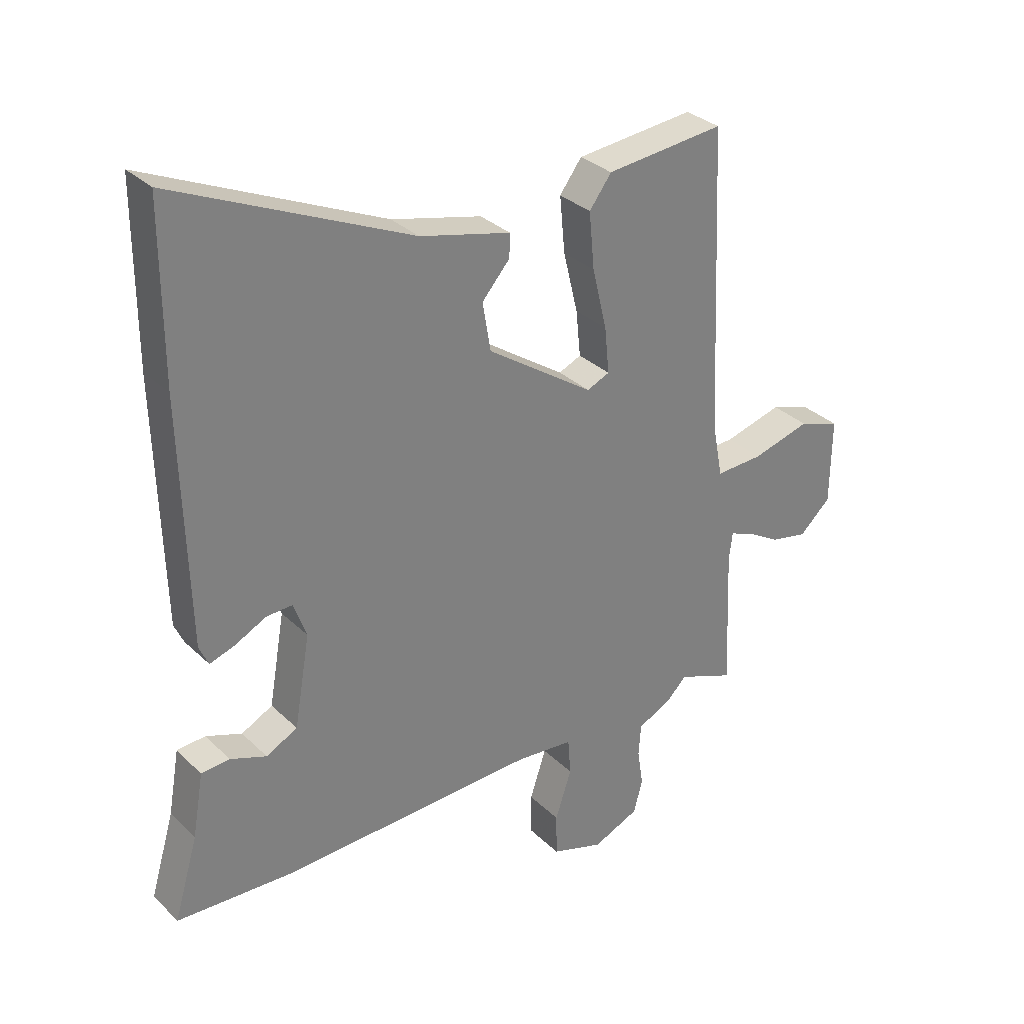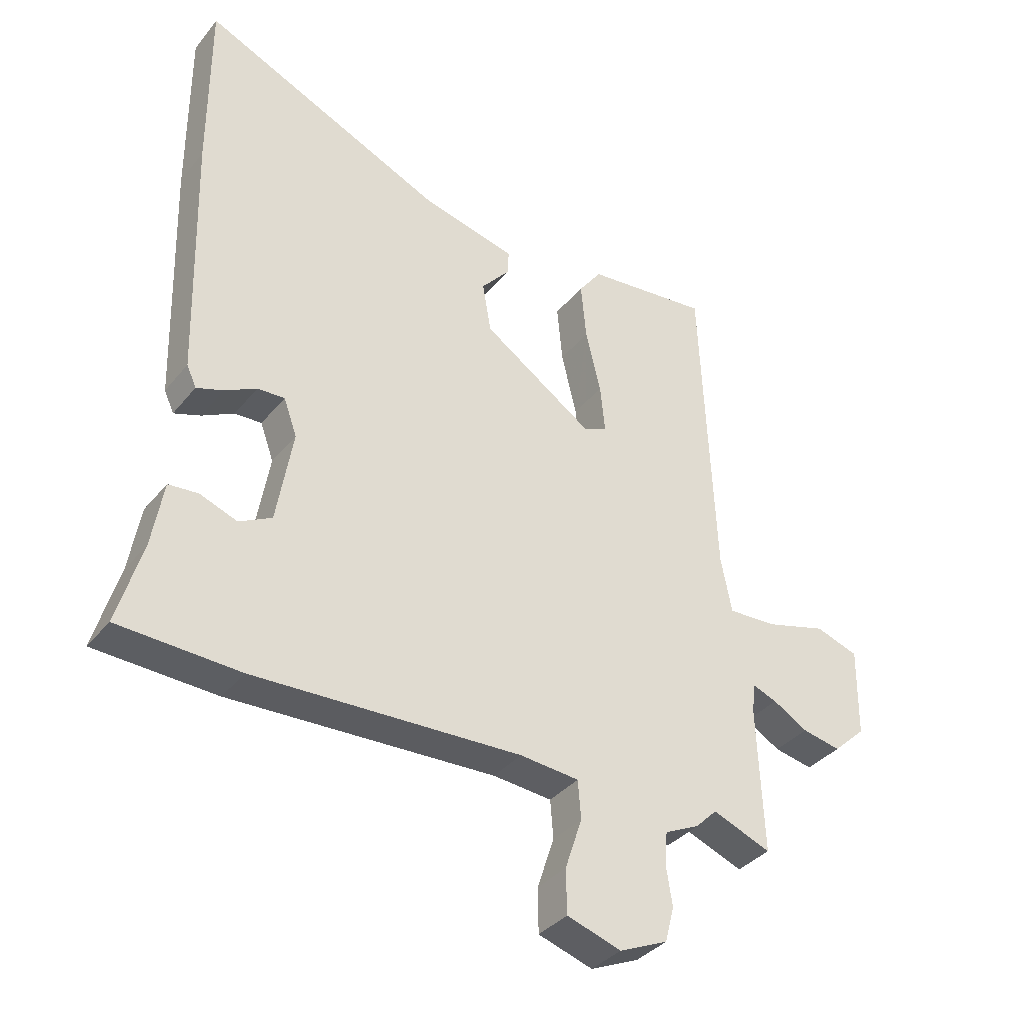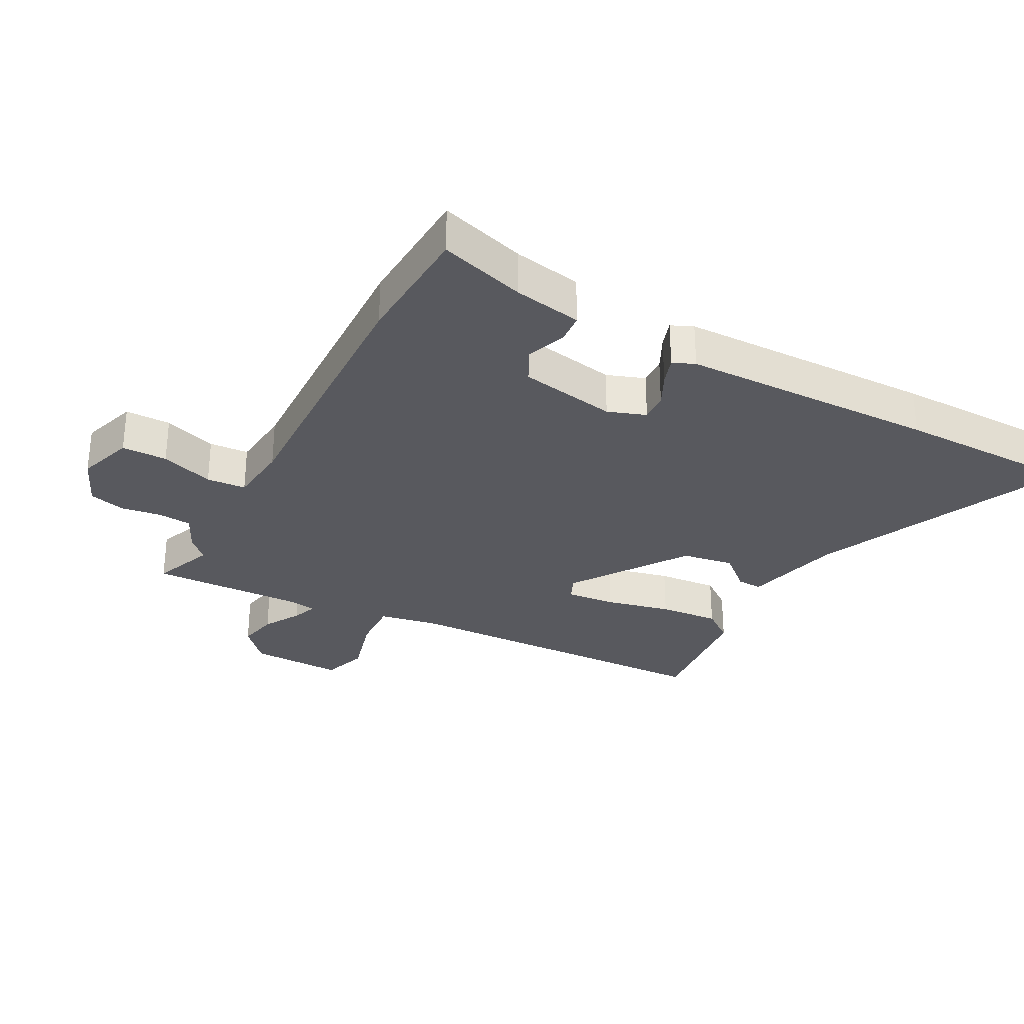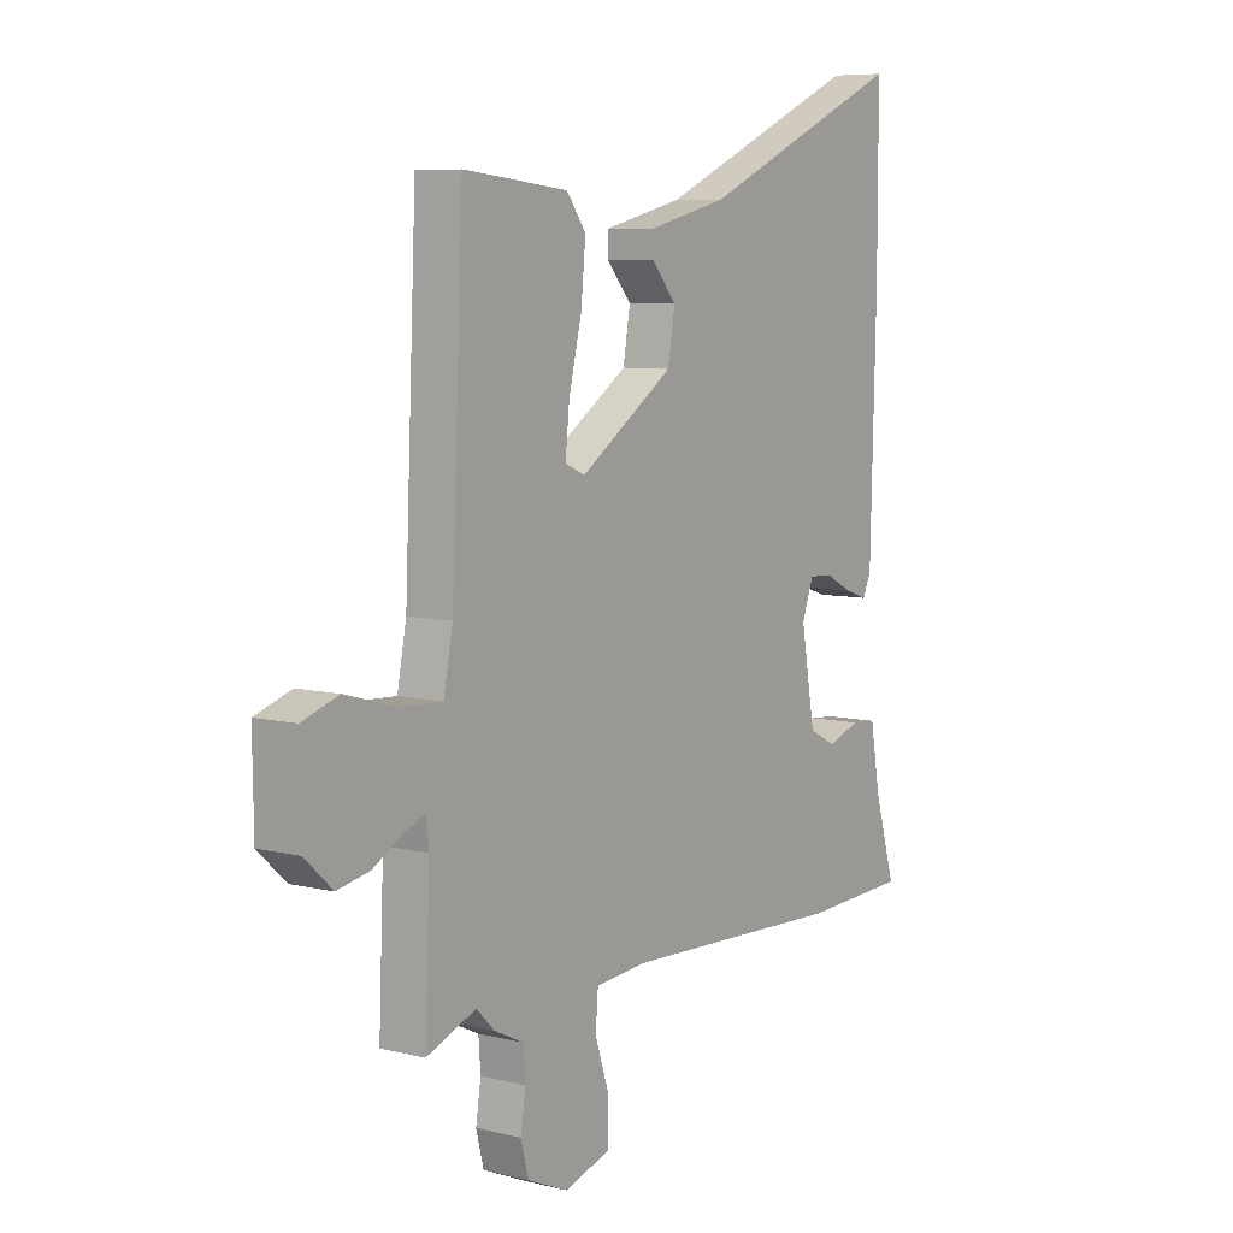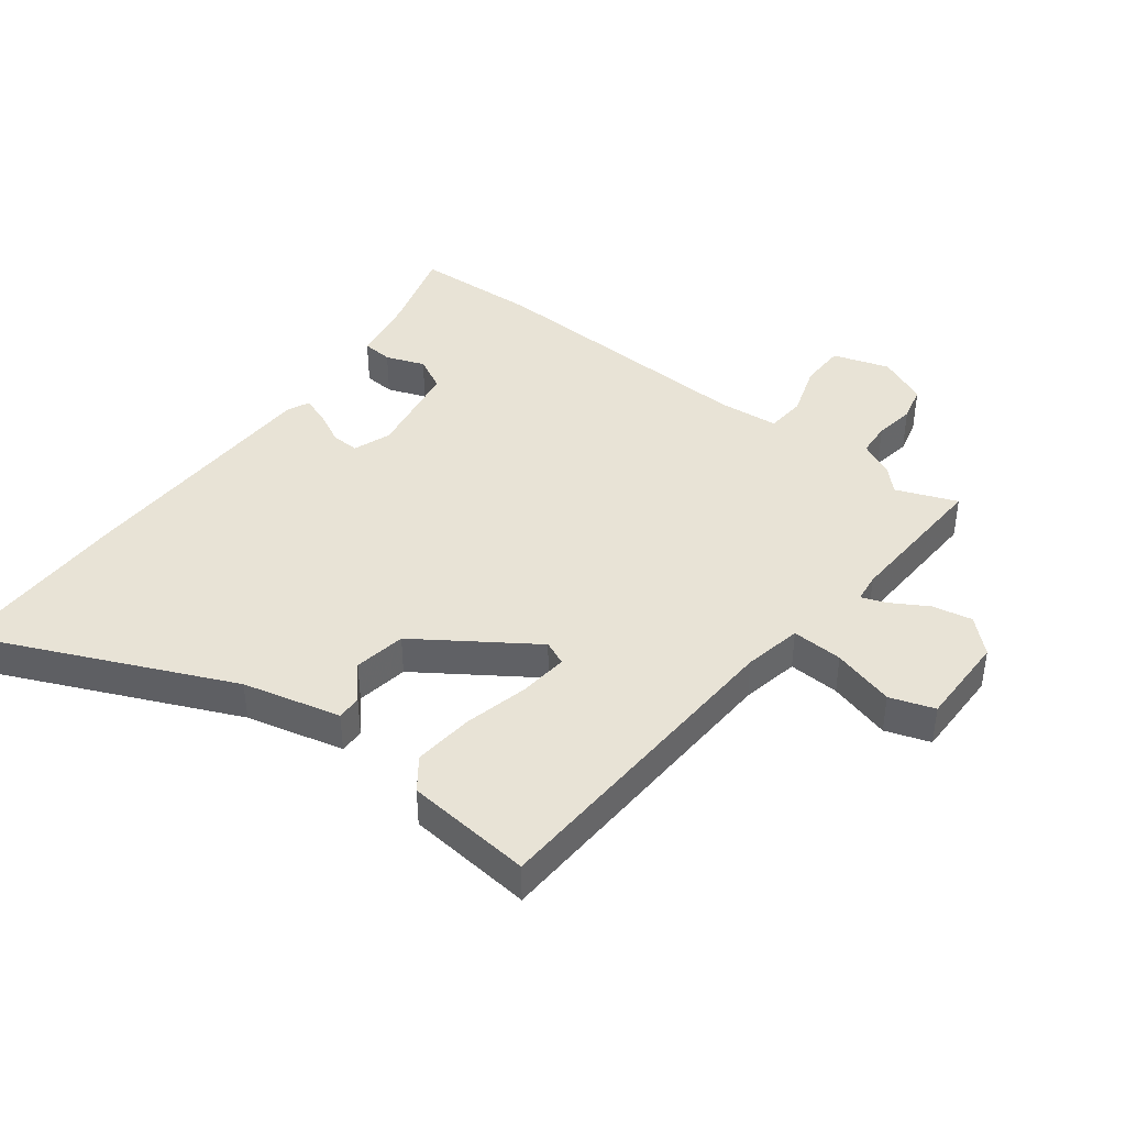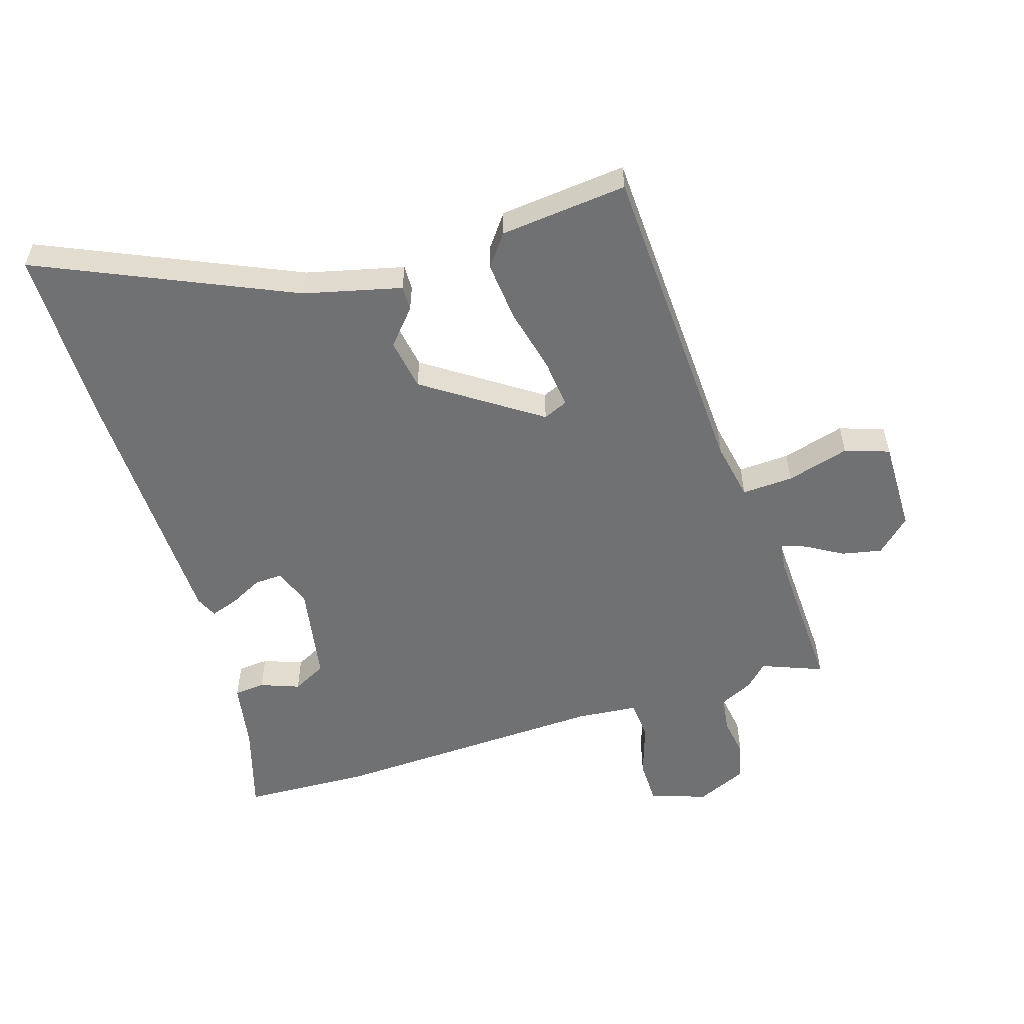
<metadata>
{"format":"obj","ext":"obj","renderer":"f3d","projection":"perspective","resolution":1024,"background":"white","views":[{"elev":31.4,"azim":-36.9,"up":"+Z"},{"elev":-36.0,"azim":-33.6,"up":"+Z"},{"elev":-30.4,"azim":-118.5,"up":"+Y"},{"elev":7.3,"azim":125.3,"up":"+Z"},{"elev":41.7,"azim":37.5,"up":"+Y"},{"elev":-55.2,"azim":17.3,"up":"+Y"}]}
</metadata>
<code>
v -0.5 0.07 0.38
v -0.5 0.07 0.673
v -0.096 0.07 0.493
v 0.06 0.07 0.455
v 0.059 0.07 0.415
v 0.011 0.07 0.36
v 0.025 0.07 0.277
v 0.208 0.07 0.153
v 0.247 0.07 0.17
v 0.239 0.07 0.249
v 0.214 0.07 0.353
v 0.205 0.07 0.449
v 0.243 0.07 0.5
v 0.447 0.07 0.521
v 0.47 0.07 0
v 0.488 0.07 -0.093
v 0.57 0.07 -0.089
v 0.67 0.07 -0.061
v 0.741 0.07 -0.085
v 0.739 0.07 -0.233
v 0.685 0.07 -0.283
v 0.621 0.07 -0.27
v 0.563 0.07 -0.236
v 0.523 0.07 -0.221
v 0.517 0.07 -0.268
v 0.527 0.07 -0.511
v 0.43 0.07 -0.473
v 0.395 0.07 -0.508
v 0.337 0.07 -0.536
v 0.333 0.07 -0.591
v 0.343 0.07 -0.655
v 0.328 0.07 -0.713
v 0.248 0.07 -0.748
v 0.158 0.07 -0.719
v 0.157 0.07 -0.646
v 0.185 0.07 -0.561
v 0.18 0.07 -0.498
v 0.082 0.07 -0.489
v -0.36 0.07 -0.506
v -0.561 0.07 -0.497
v -0.52 0.07 -0.358
v -0.501 0.07 -0.249
v -0.452 0.07 -0.245
v -0.39 0.07 -0.268
v -0.336 0.07 -0.24
v -0.309 0.07 -0.084
v -0.331 0.07 -0.023
v -0.376 0.07 -0.025
v -0.429 0.07 -0.052
v -0.473 0.07 -0.067
v -0.489 0.07 -0.032
v -0.5 0 0.38
v -0.5 0 0.673
v -0.096 0 0.493
v 0.06 0 0.455
v 0.059 0 0.415
v 0.011 0 0.36
v 0.025 0 0.277
v 0.208 0 0.153
v 0.247 0 0.17
v 0.239 0 0.249
v 0.214 0 0.353
v 0.205 0 0.449
v 0.243 0 0.5
v 0.447 0 0.521
v 0.47 0 0
v 0.488 0 -0.093
v 0.57 0 -0.089
v 0.67 0 -0.061
v 0.741 0 -0.085
v 0.739 0 -0.233
v 0.685 0 -0.283
v 0.621 0 -0.27
v 0.563 0 -0.236
v 0.523 0 -0.221
v 0.517 0 -0.268
v 0.527 0 -0.511
v 0.43 0 -0.473
v 0.395 0 -0.508
v 0.337 0 -0.536
v 0.333 0 -0.591
v 0.343 0 -0.655
v 0.328 0 -0.713
v 0.248 0 -0.748
v 0.158 0 -0.719
v 0.157 0 -0.646
v 0.185 0 -0.561
v 0.18 0 -0.498
v 0.082 0 -0.489
v -0.36 0 -0.506
v -0.561 0 -0.497
v -0.52 0 -0.358
v -0.501 0 -0.249
v -0.452 0 -0.245
v -0.39 0 -0.268
v -0.336 0 -0.24
v -0.309 0 -0.084
v -0.331 0 -0.023
v -0.376 0 -0.025
v -0.429 0 -0.052
v -0.473 0 -0.067
v -0.489 0 -0.032
f 48 49 50 51
f 48 51 1 2
f 47 48 2 3
f 46 47 3 4
f 45 46 4
f 41 42 43 44
f 41 44 45
f 38 39 40 41
f 37 38 41 45
f 33 34 35 36
f 33 36 37
f 30 31 32 33
f 29 30 33 37
f 27 28 29 37
f 25 26 27
f 24 25 27 37
f 20 21 22 23
f 20 23 24
f 17 18 19 20
f 16 17 20 24
f 12 13 14 15
f 10 11 12 15
f 9 10 15 16
f 8 9 16 24
f 4 5 6
f 45 4 6
f 45 6 7
f 24 37 45
f 7 8 24 45
f 102 101 100 99
f 53 52 102 99
f 54 53 99 98
f 55 54 98 97
f 55 97 96
f 95 94 93 92
f 96 95 92
f 92 91 90 89
f 96 92 89 88
f 87 86 85 84
f 88 87 84
f 84 83 82 81
f 88 84 81 80
f 88 80 79 78
f 78 77 76
f 88 78 76 75
f 74 73 72 71
f 75 74 71
f 71 70 69 68
f 75 71 68 67
f 66 65 64 63
f 66 63 62 61
f 67 66 61 60
f 75 67 60 59
f 57 56 55
f 57 55 96
f 58 57 96
f 96 88 75
f 96 75 59 58
f 1 52 53 2
f 2 53 54 3
f 3 54 55 4
f 4 55 56 5
f 5 56 57 6
f 6 57 58 7
f 7 58 59 8
f 8 59 60 9
f 9 60 61 10
f 10 61 62 11
f 11 62 63 12
f 12 63 64 13
f 13 64 65 14
f 14 65 66 15
f 15 66 67 16
f 16 67 68 17
f 17 68 69 18
f 18 69 70 19
f 19 70 71 20
f 20 71 72 21
f 21 72 73 22
f 22 73 74 23
f 23 74 75 24
f 24 75 76 25
f 25 76 77 26
f 26 77 78 27
f 27 78 79 28
f 28 79 80 29
f 29 80 81 30
f 30 81 82 31
f 31 82 83 32
f 32 83 84 33
f 33 84 85 34
f 34 85 86 35
f 35 86 87 36
f 36 87 88 37
f 37 88 89 38
f 38 89 90 39
f 39 90 91 40
f 40 91 92 41
f 41 92 93 42
f 42 93 94 43
f 43 94 95 44
f 44 95 96 45
f 45 96 97 46
f 46 97 98 47
f 47 98 99 48
f 48 99 100 49
f 49 100 101 50
f 50 101 102 51
f 51 102 52 1

</code>
